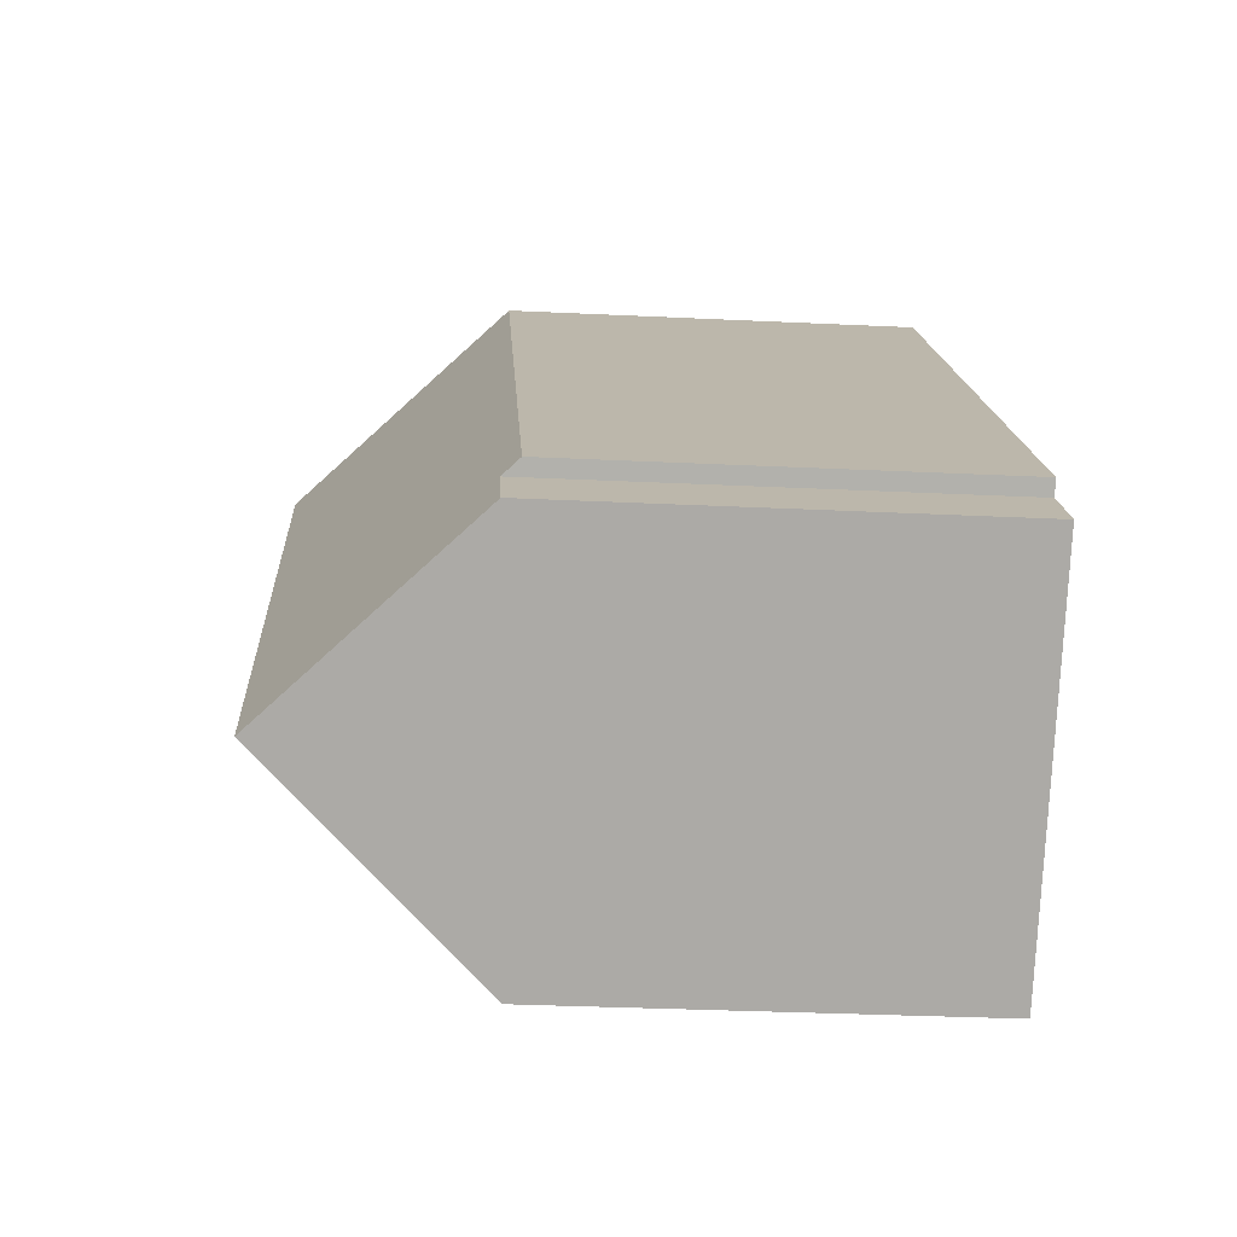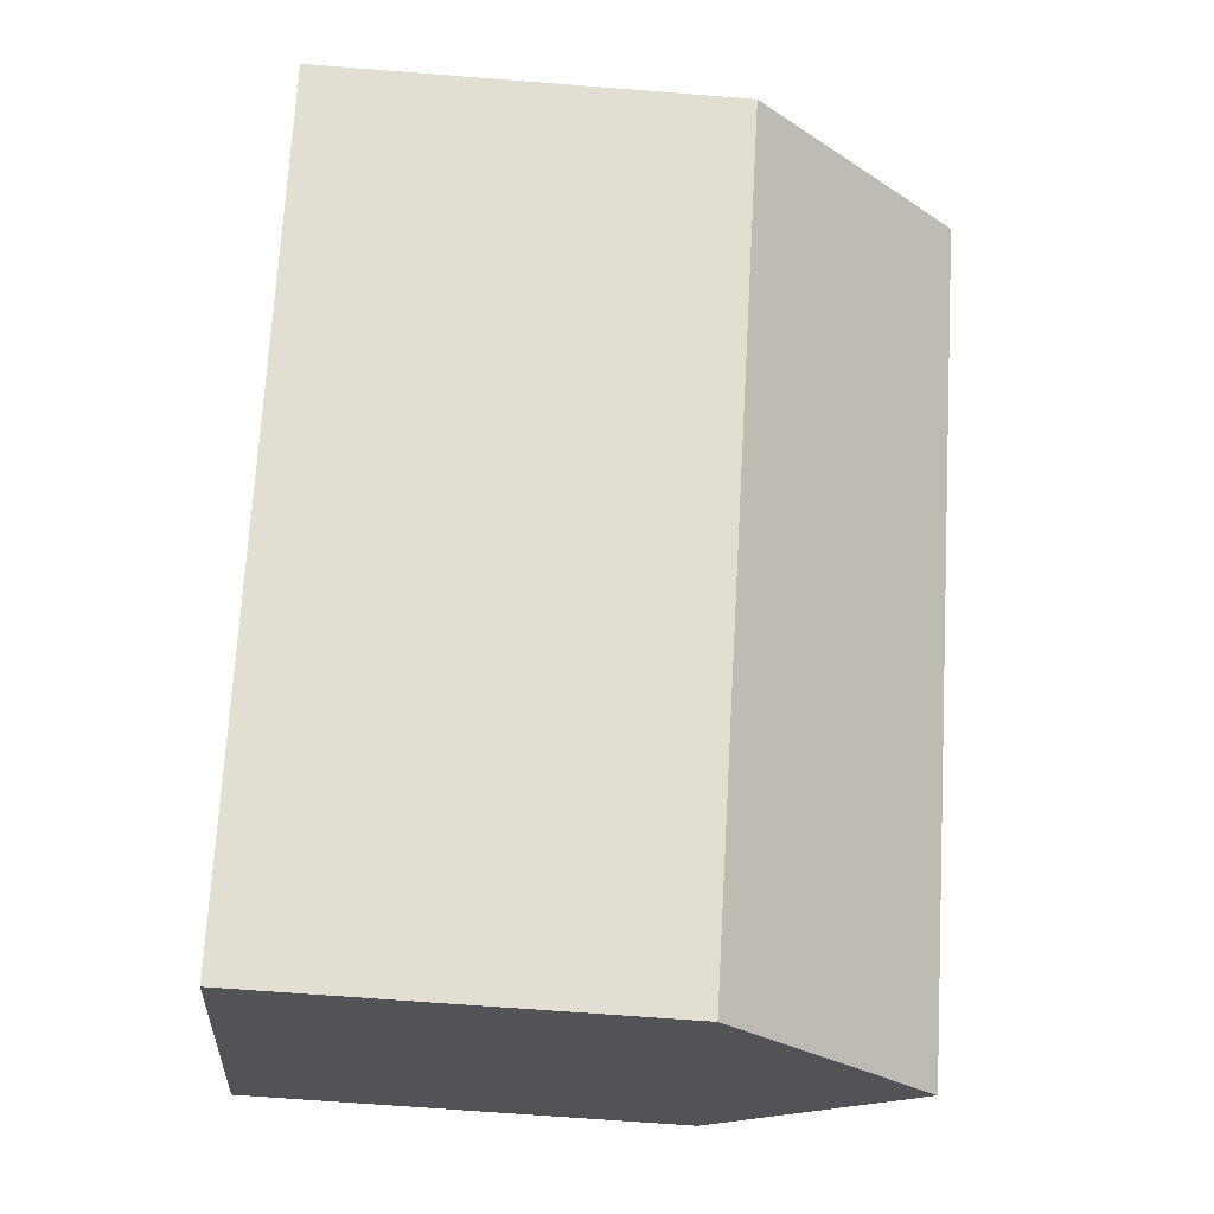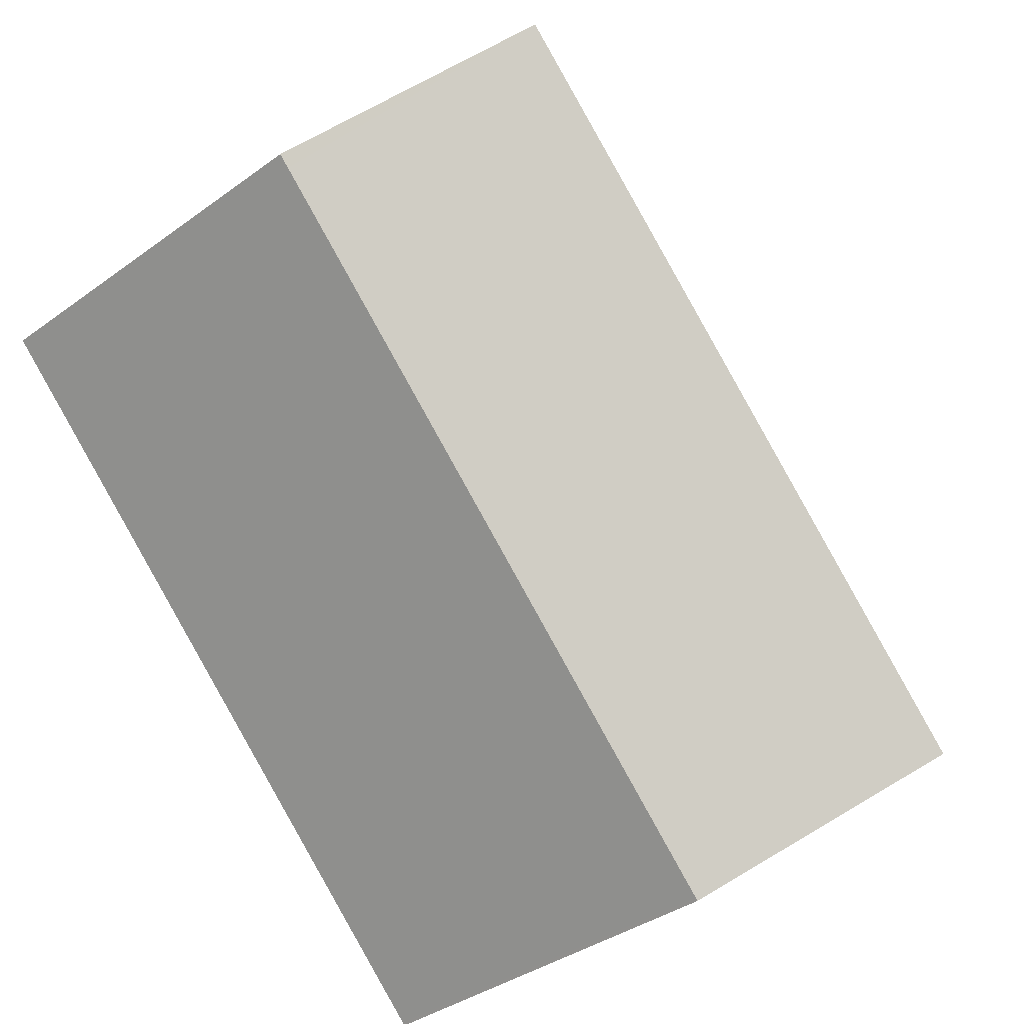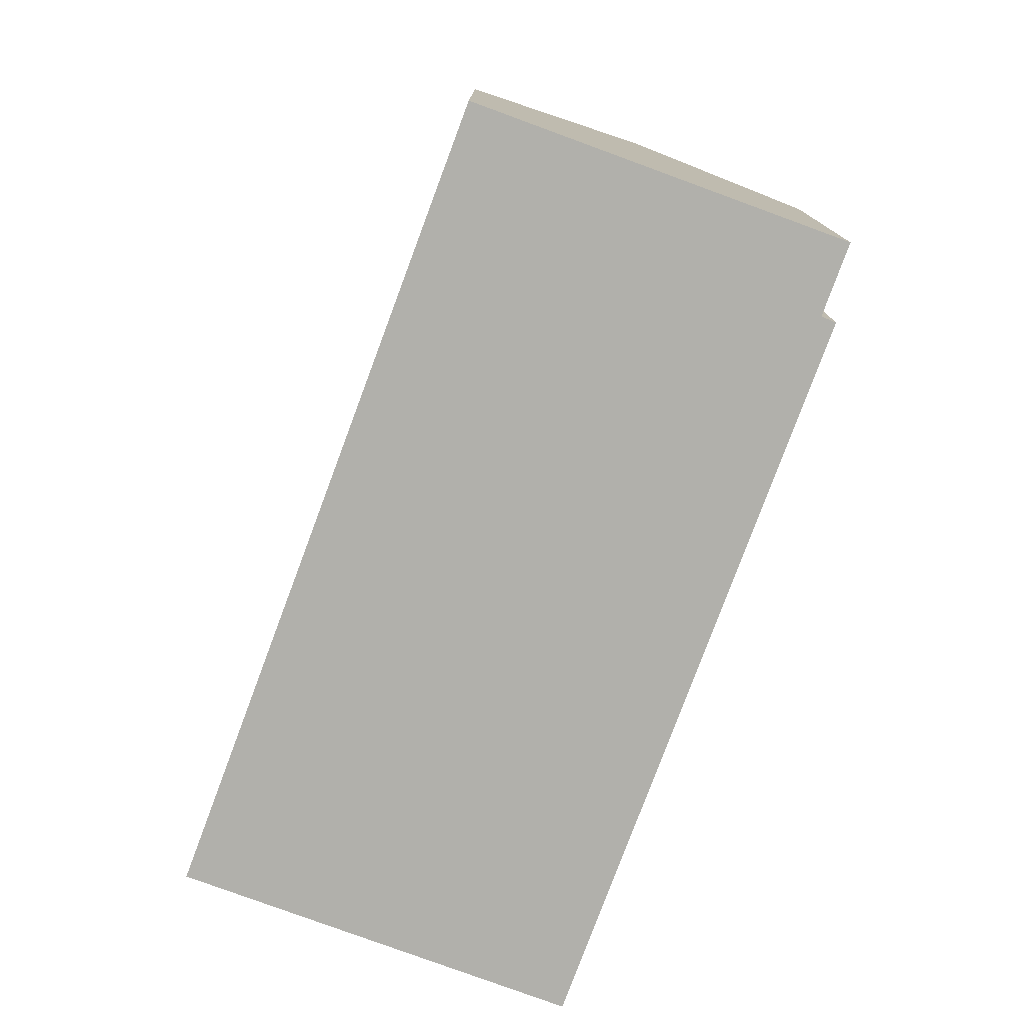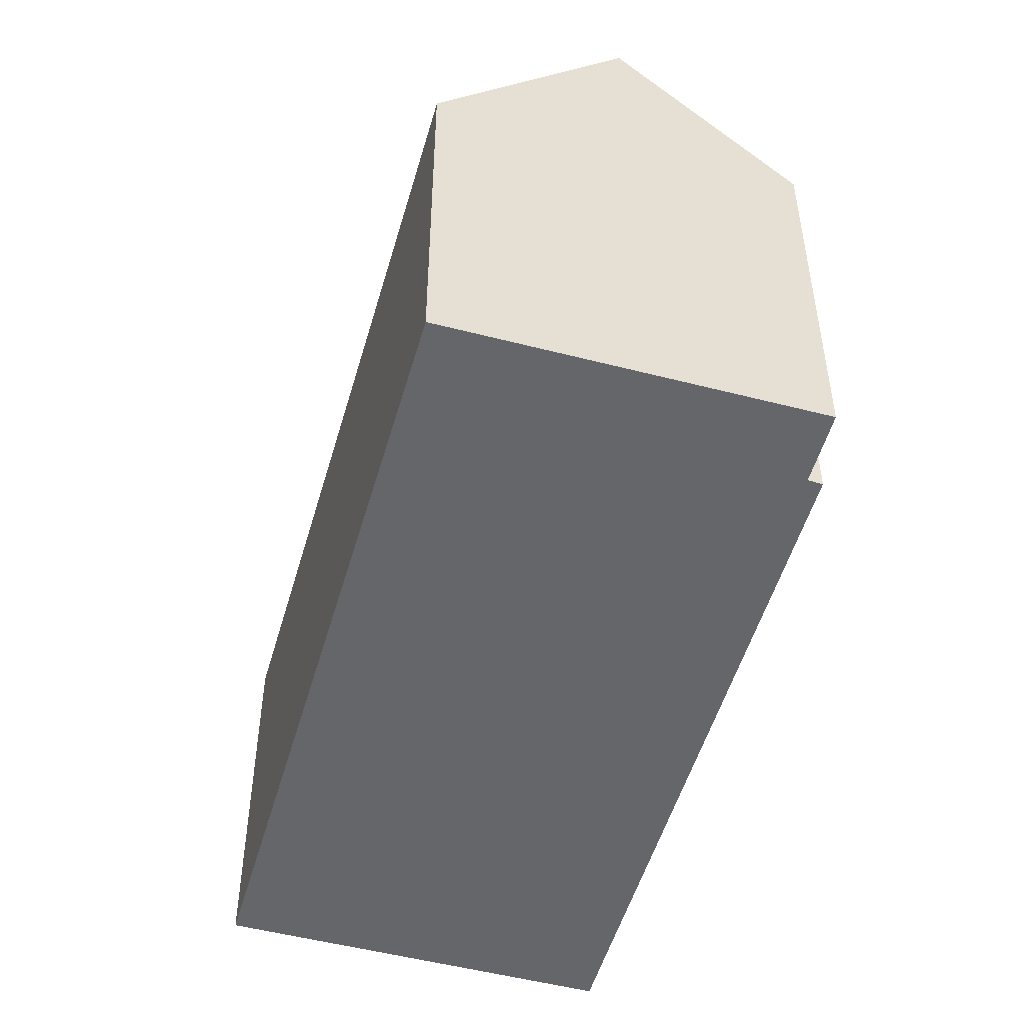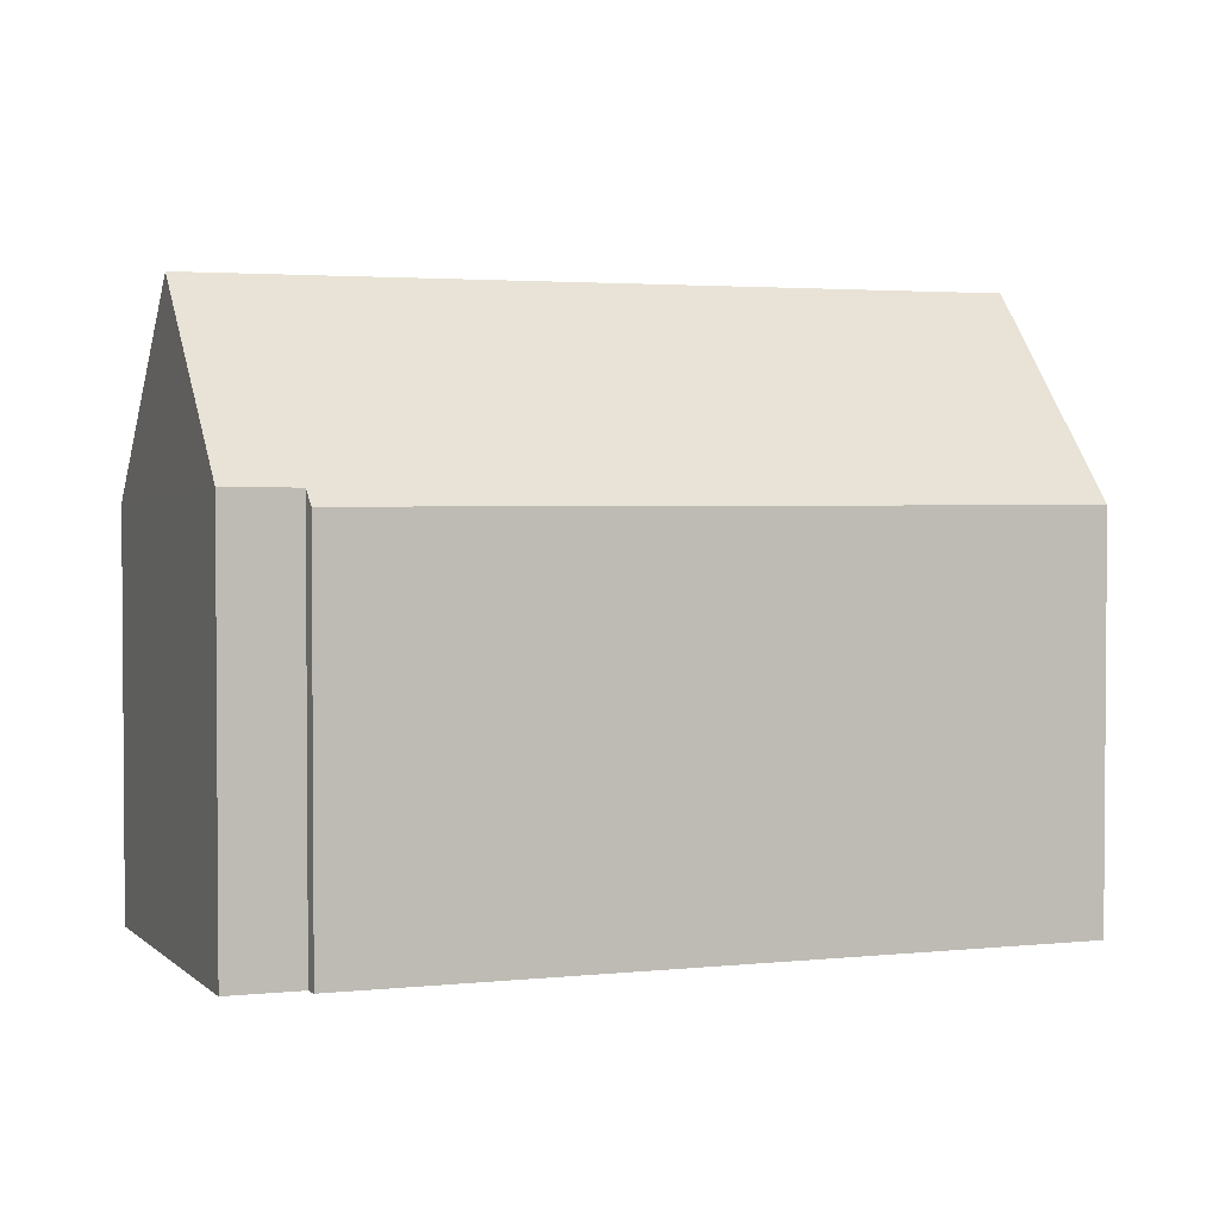
<metadata>
{"format":"obj","ext":"obj","renderer":"f3d","projection":"perspective","resolution":1024,"background":"white","views":[{"elev":-30.7,"azim":-94.0,"up":"+Z"},{"elev":-66.7,"azim":85.5,"up":"+Z"},{"elev":-36.9,"azim":133.3,"up":"+Z"},{"elev":-78.4,"azim":-155.1,"up":"+Y"},{"elev":-51.7,"azim":-150.6,"up":"+Y"},{"elev":2.7,"azim":-65.9,"up":"+Y"}]}
</metadata>
<code>
v  3.389 15.6 -3.394
v  7.147 10.34 -7.024
v  7.08 10.34 -7.091
v  21.93 10.34 7.588
v  18.53 15.6 11.57
v  22.21 10.34 7.864
v  1.38 10.76 1.379
v  0 10.77 6.594e-16
v  1.111 10.35 1.677
v  14.83 10.32 15.28
v  15.08 10.68 15.03
v  7.08 4.342e-16 -7.091
v  0 0 0
v  3.389 2.078e-16 -3.394
v  1.38 -8.444e-17 1.379
v  1.111 -1.027e-16 1.677
v  14.83 -9.355e-16 15.28
v  18.53 -7.083e-16 11.57
v  22.21 -4.815e-16 7.864
v  15.08 -9.203e-16 15.03
v  21.93 -4.646e-16 7.588
v  7.147 4.301e-16 -7.024
g defaultobject
f 1 2 3
f 2 1 4
f 4 1 5
f 4 5 6
f 7 1 8
f 1 7 5
f 5 7 9
f 5 9 10
f 5 10 11
f 3 8 1
f 8 3 12
f 8 12 13
f 13 12 14
f 15 9 7
f 9 15 16
f 13 7 8
f 7 13 15
f 16 10 9
f 10 16 17
f 11 6 5
f 6 11 10
f 6 10 17
f 6 17 18
f 6 18 19
f 18 17 20
f 19 4 6
f 4 19 2
f 2 19 21
f 2 21 22
f 2 22 3
f 3 22 12
f 16 20 17
f 20 16 18
f 18 16 15
f 18 15 13
f 18 13 14
f 18 14 19
f 19 14 22
f 22 14 12
f 19 22 21

</code>
